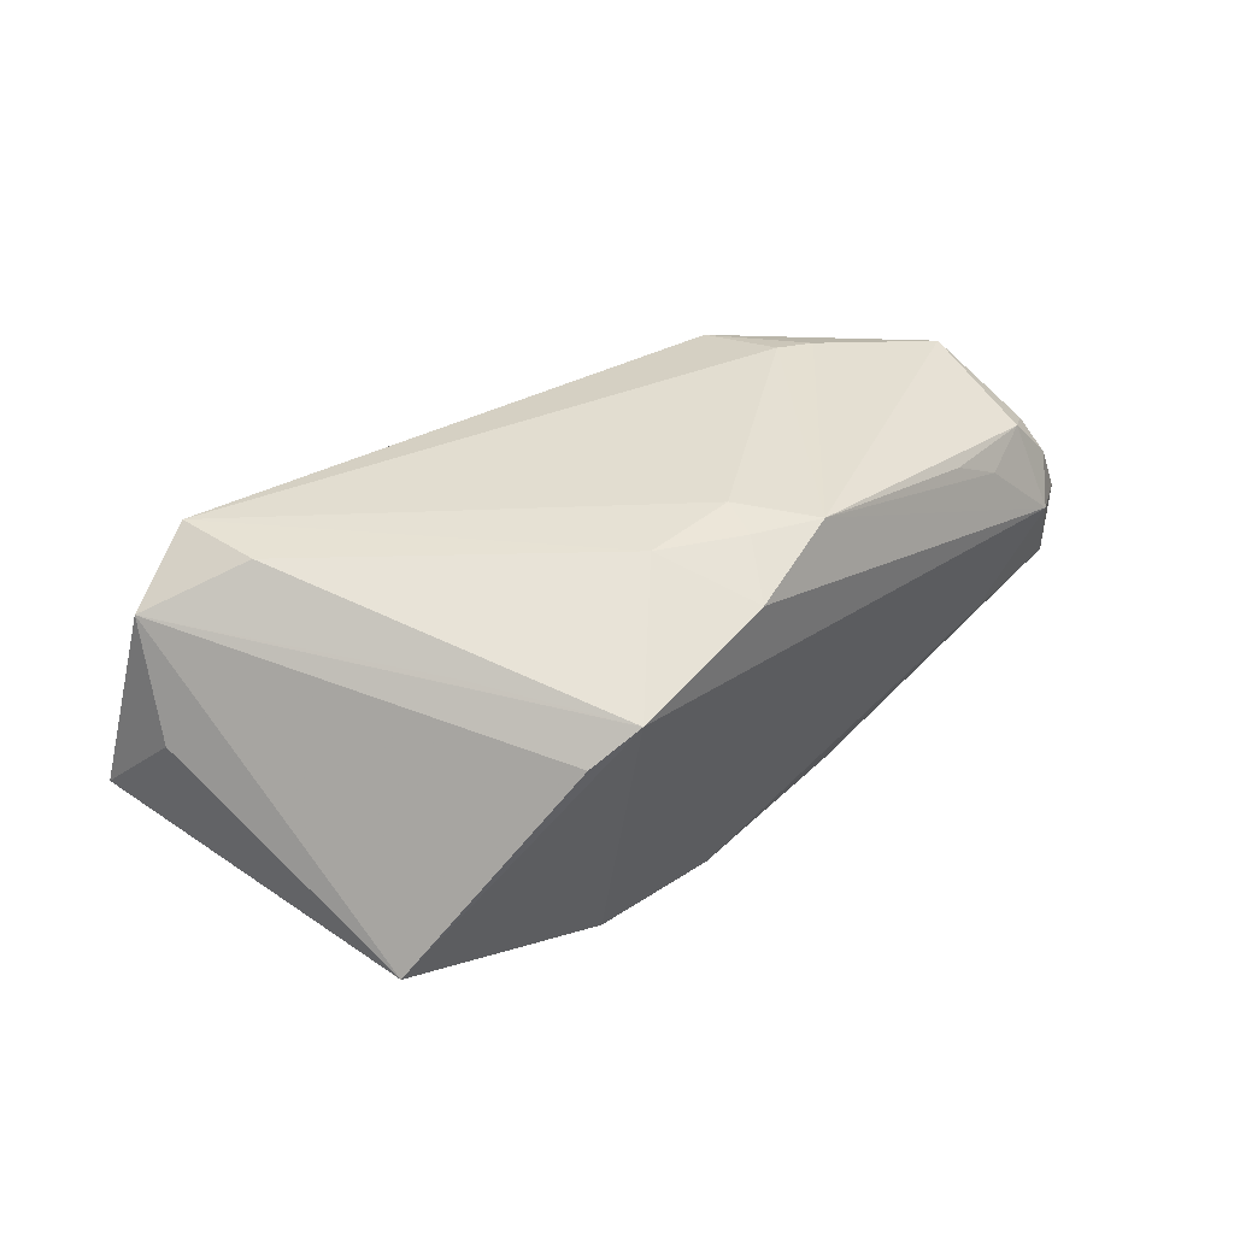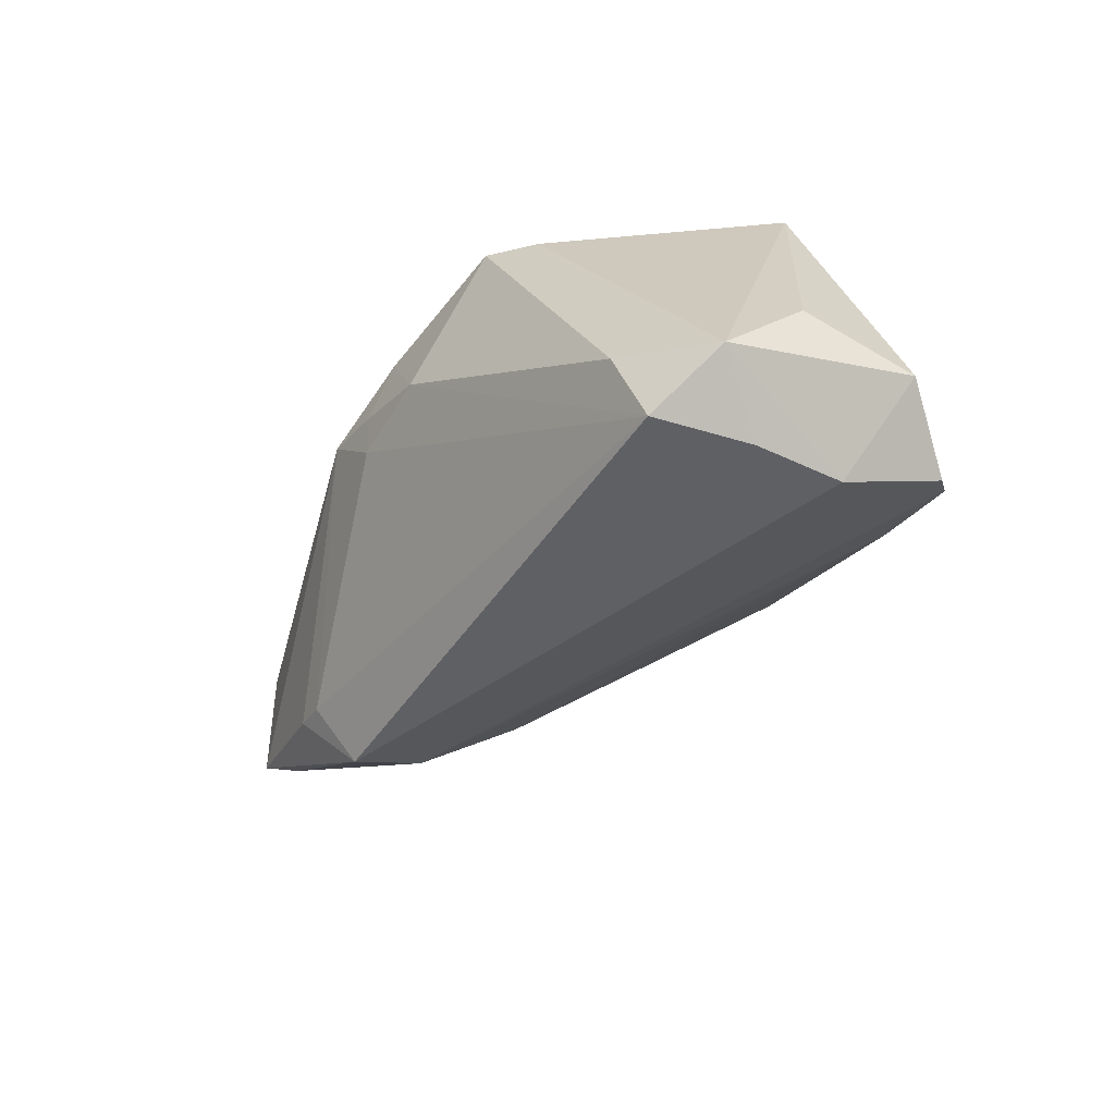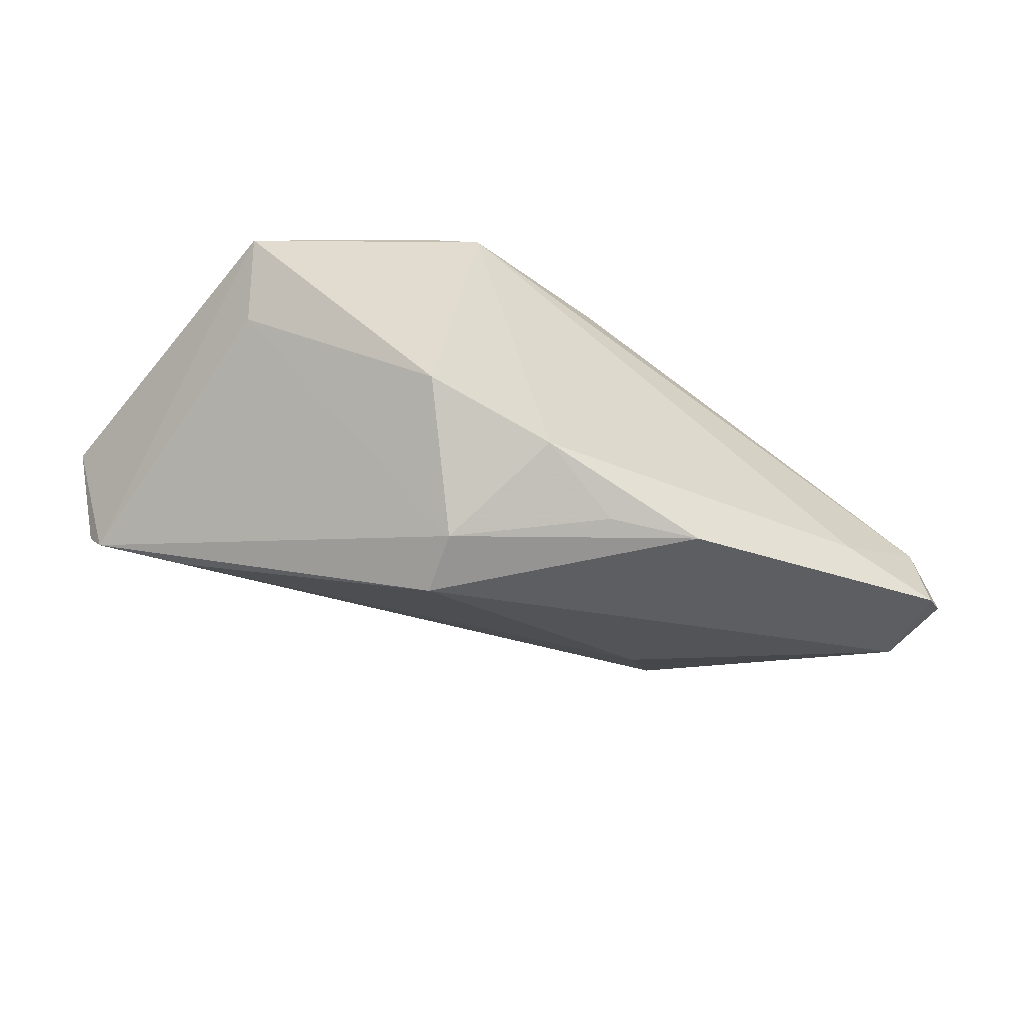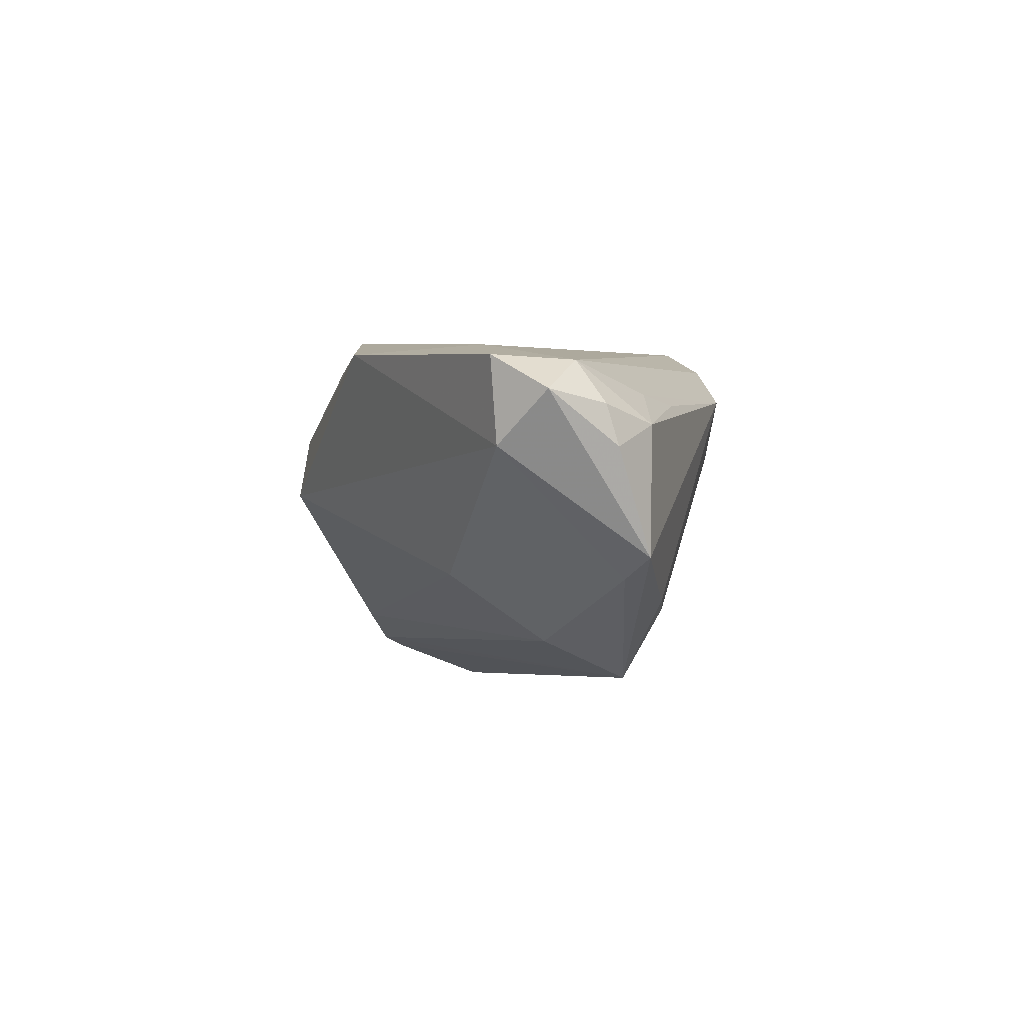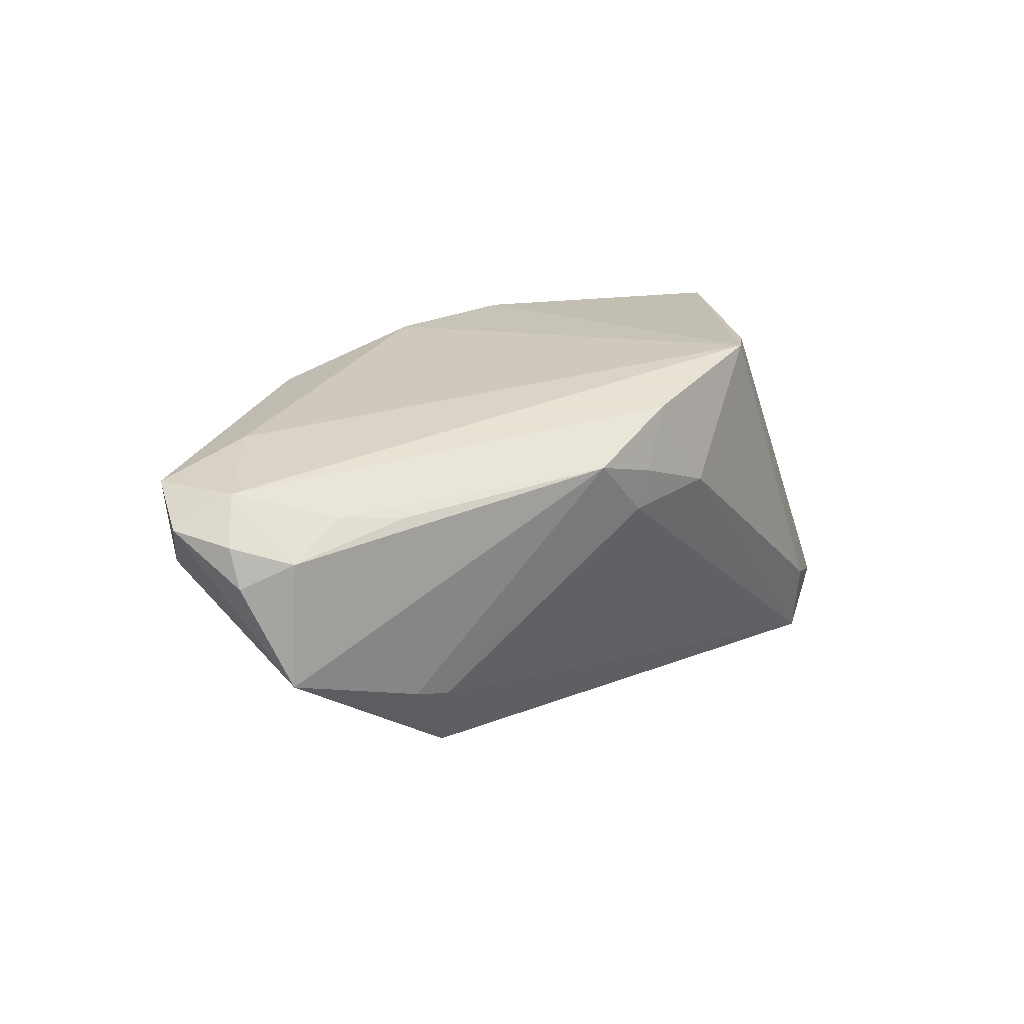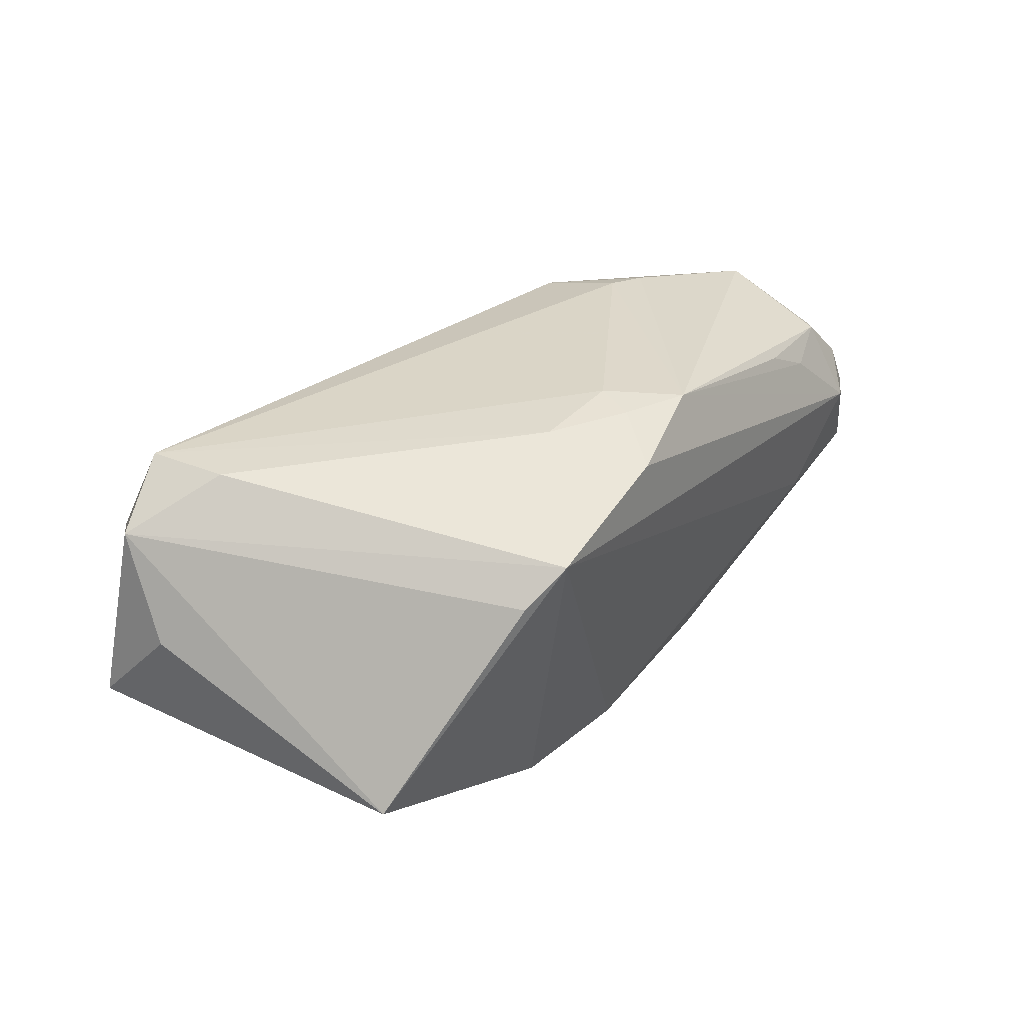
<metadata>
{"format":"obj","ext":"obj","renderer":"f3d","projection":"perspective","resolution":1024,"background":"white","views":[{"elev":60.2,"azim":-35.4,"up":"+Y"},{"elev":-44.2,"azim":-135.6,"up":"+Z"},{"elev":-57.5,"azim":-20.3,"up":"+Y"},{"elev":-2.3,"azim":76.6,"up":"+Z"},{"elev":17.4,"azim":123.0,"up":"+Z"},{"elev":54.7,"azim":-43.4,"up":"+Y"}]}
</metadata>
<code>
v 0.008038 0.02544 0.01185
v 0.02626 -0.002215 -0.0168
v 0.05454 -0.001084 0.004938
v -0.0467 0.02321 -0.01719
v -0.01381 0.0267 0.02377
v 0.05095 -0.01385 0.005036
v -0.003625 -0.02008 0.02274
v 0.05603 -0.009352 0.01091
v 0.05089 -0.004939 0.01467
v 0.0169 -0.02428 0.01871
v 0.03926 -0.01285 0.01759
v -0.01996 0.02373 0.0233
v -0.002004 0.02743 0.008624
v 0.0519 -0.01478 0.01488
v 0.01616 0.02367 0.01385
v 0.05443 -0.00248 0.009604
v -0.01897 -0.01531 0.02377
v -0.05039 -0.008715 -0.01817
v 0.05116 0.003496 -0.007017
v 0.03581 0.009705 -0.01185
v -0.01152 -0.02743 0.002404
v -0.03962 -0.01282 -0.0144
v 0.0438 0.005061 0.01174
v -0.03754 0.02516 -0.02293
v -0.04118 -0.002085 0.01653
v -0.02473 0.02579 0.009231
v 0.008885 0.02455 0.006984
v 0.0314 0.0111 -0.01293
v 0.05075 0.003843 0.007731
v 0.02753 0.00738 -0.02131
v 0.02009 -0.01271 -0.008678
v -0.05173 -0.006171 -0.01941
v 0.04619 0.002008 -0.009406
v 0.006085 -0.02406 0.01756
v -0.05049 0.01415 -0.007433
v -0.05603 0.002961 -0.01335
v -0.04323 0.01499 -0.02377
v 0.03829 0.01015 0.0111
v -0.04332 0.004833 0.02377
v -0.04627 0.004668 -0.02375
v -0.0116 -0.02612 0.009836
v -0.03463 0.02743 -0.01346
v 0.004255 0.02506 0.01913
f 36 18 39
f 39 18 25
f 18 41 25
f 17 5 39
f 39 25 17
f 17 25 41
f 13 27 24
f 19 30 20
f 39 5 12
f 42 13 24
f 5 13 42
f 4 40 36
f 4 42 24
f 39 12 4
f 4 12 5
f 24 30 37
f 30 40 37
f 37 4 24
f 40 4 37
f 18 36 32
f 36 40 32
f 32 30 18
f 32 40 30
f 7 17 41
f 5 17 7
f 21 41 18
f 10 41 21
f 18 30 2
f 10 21 6
f 6 21 31
f 31 2 6
f 27 13 1
f 24 27 28
f 28 30 24
f 28 20 30
f 35 36 39
f 39 4 35
f 35 4 36
f 5 42 26
f 26 4 5
f 42 4 26
f 19 29 3
f 15 29 19
f 27 1 15
f 19 20 15
f 15 28 27
f 20 28 15
f 34 41 10
f 10 7 34
f 34 7 41
f 11 9 5
f 5 7 11
f 11 7 10
f 22 21 18
f 31 21 22
f 18 2 22
f 22 2 31
f 19 6 33
f 33 6 2
f 33 30 19
f 33 2 30
f 16 29 9
f 16 3 29
f 9 29 23
f 23 15 9
f 43 15 1
f 43 13 5
f 43 1 13
f 5 9 43
f 9 15 43
f 9 11 14
f 10 6 14
f 14 11 10
f 29 15 38
f 38 23 29
f 15 23 38
f 8 16 9
f 9 14 8
f 3 16 8
f 8 14 6
f 8 6 19
f 19 3 8

</code>
